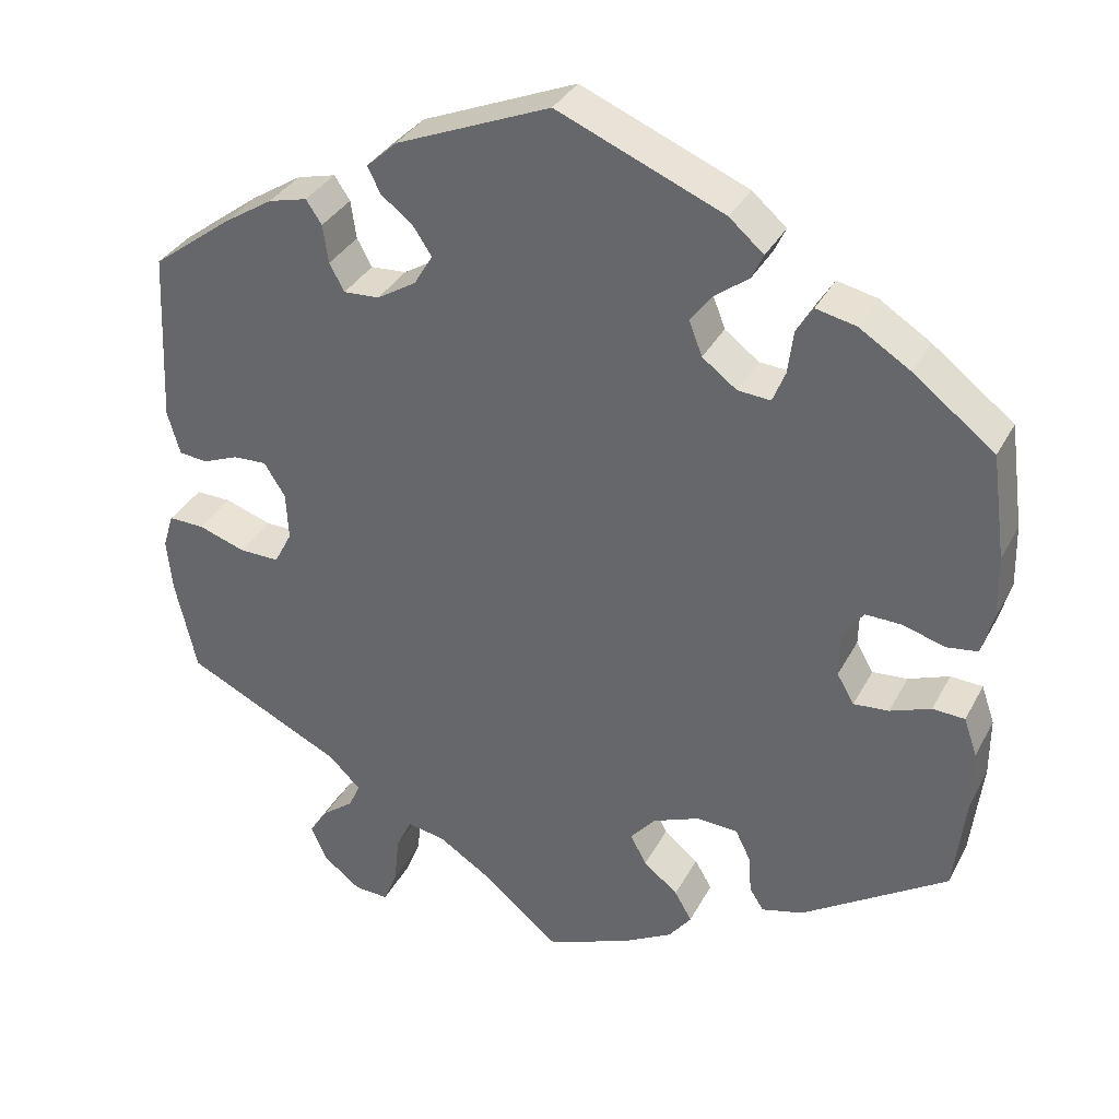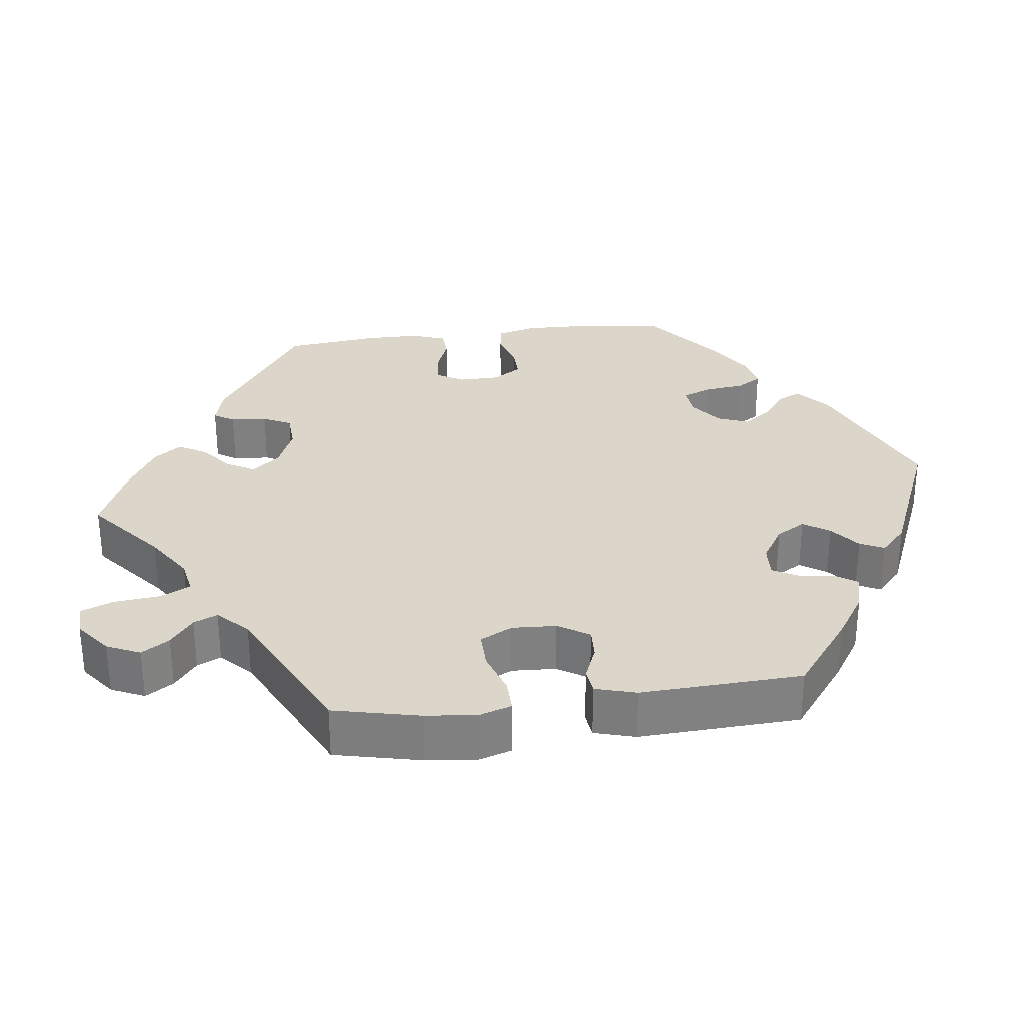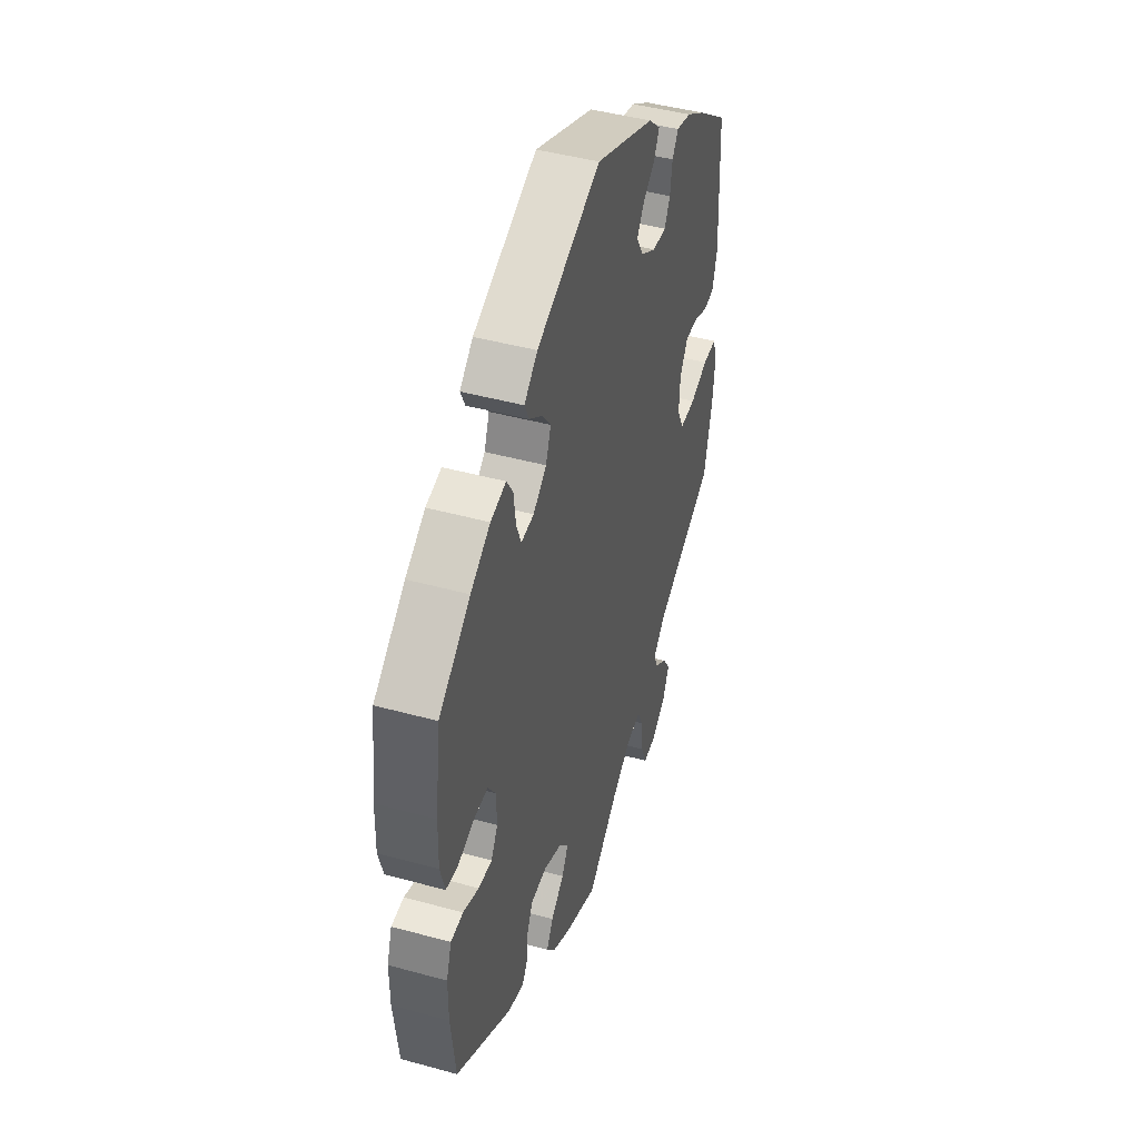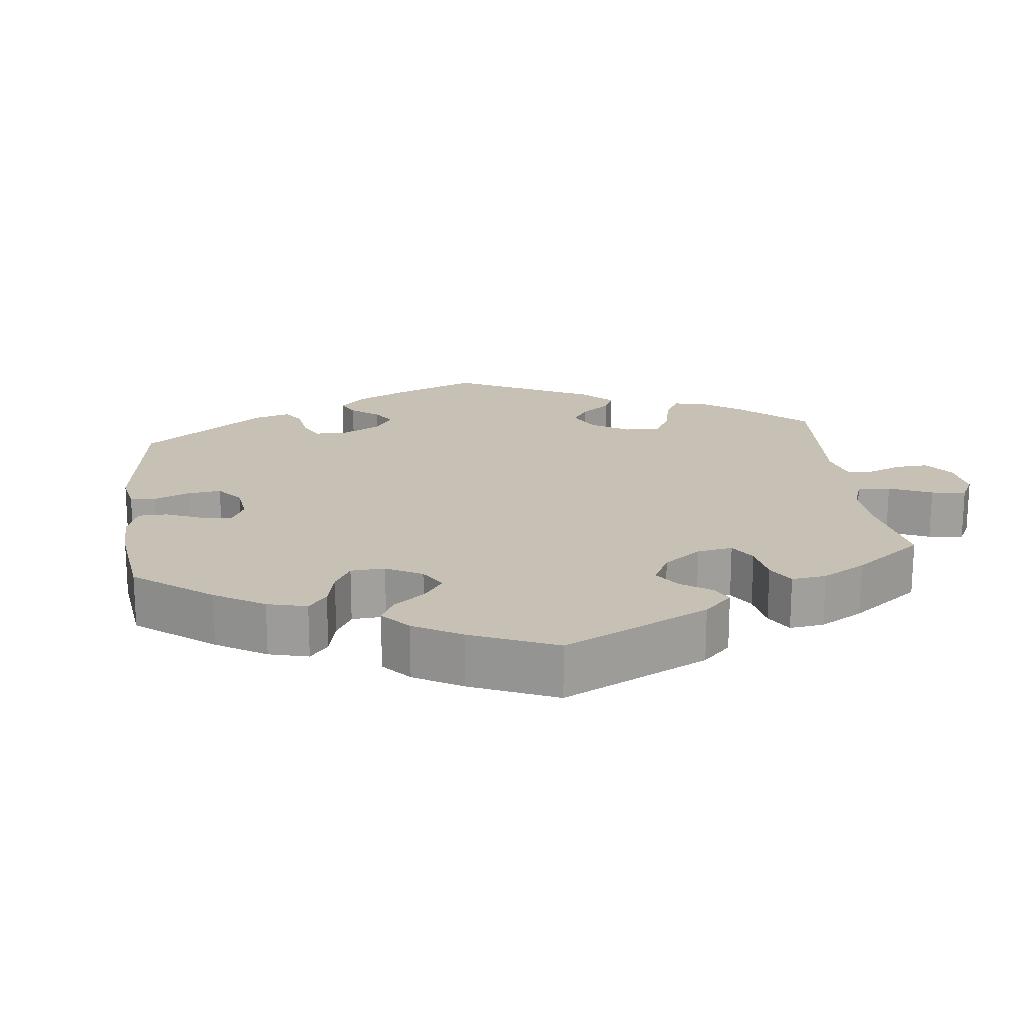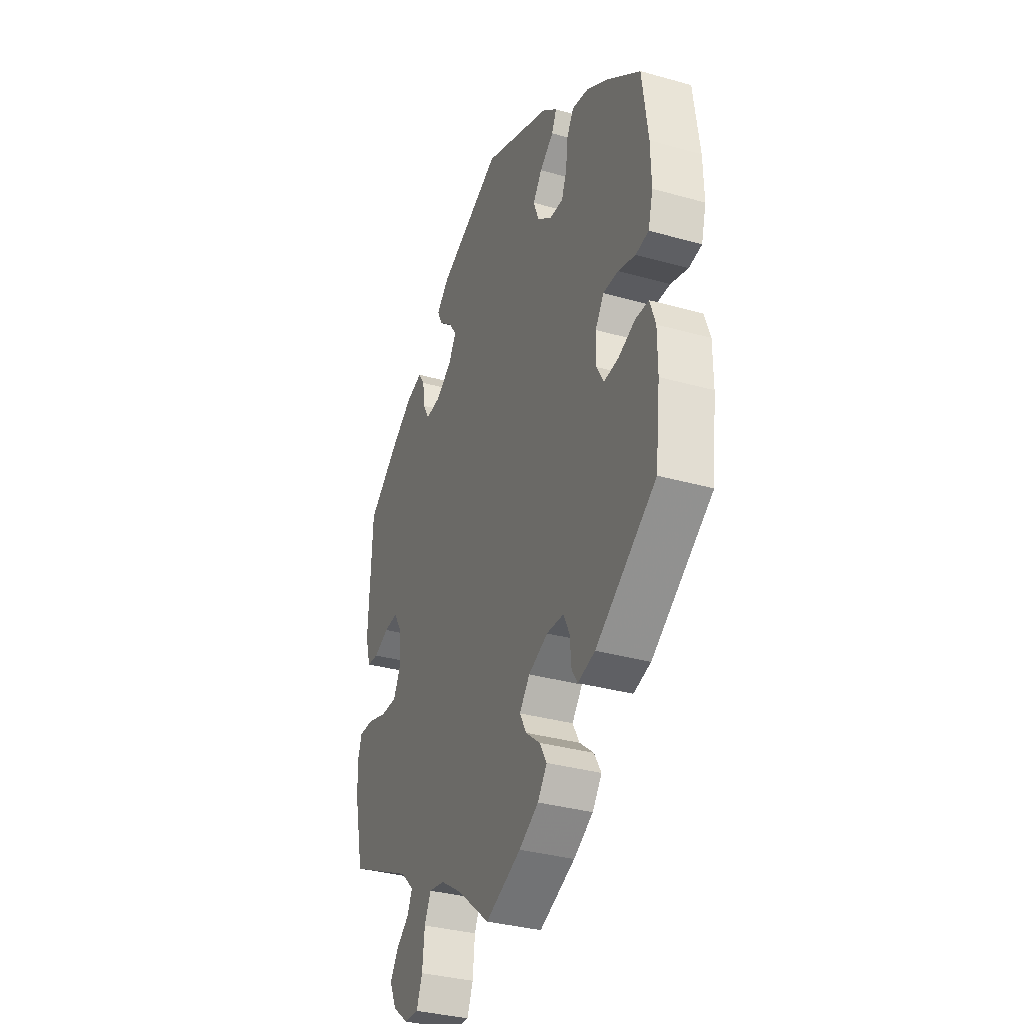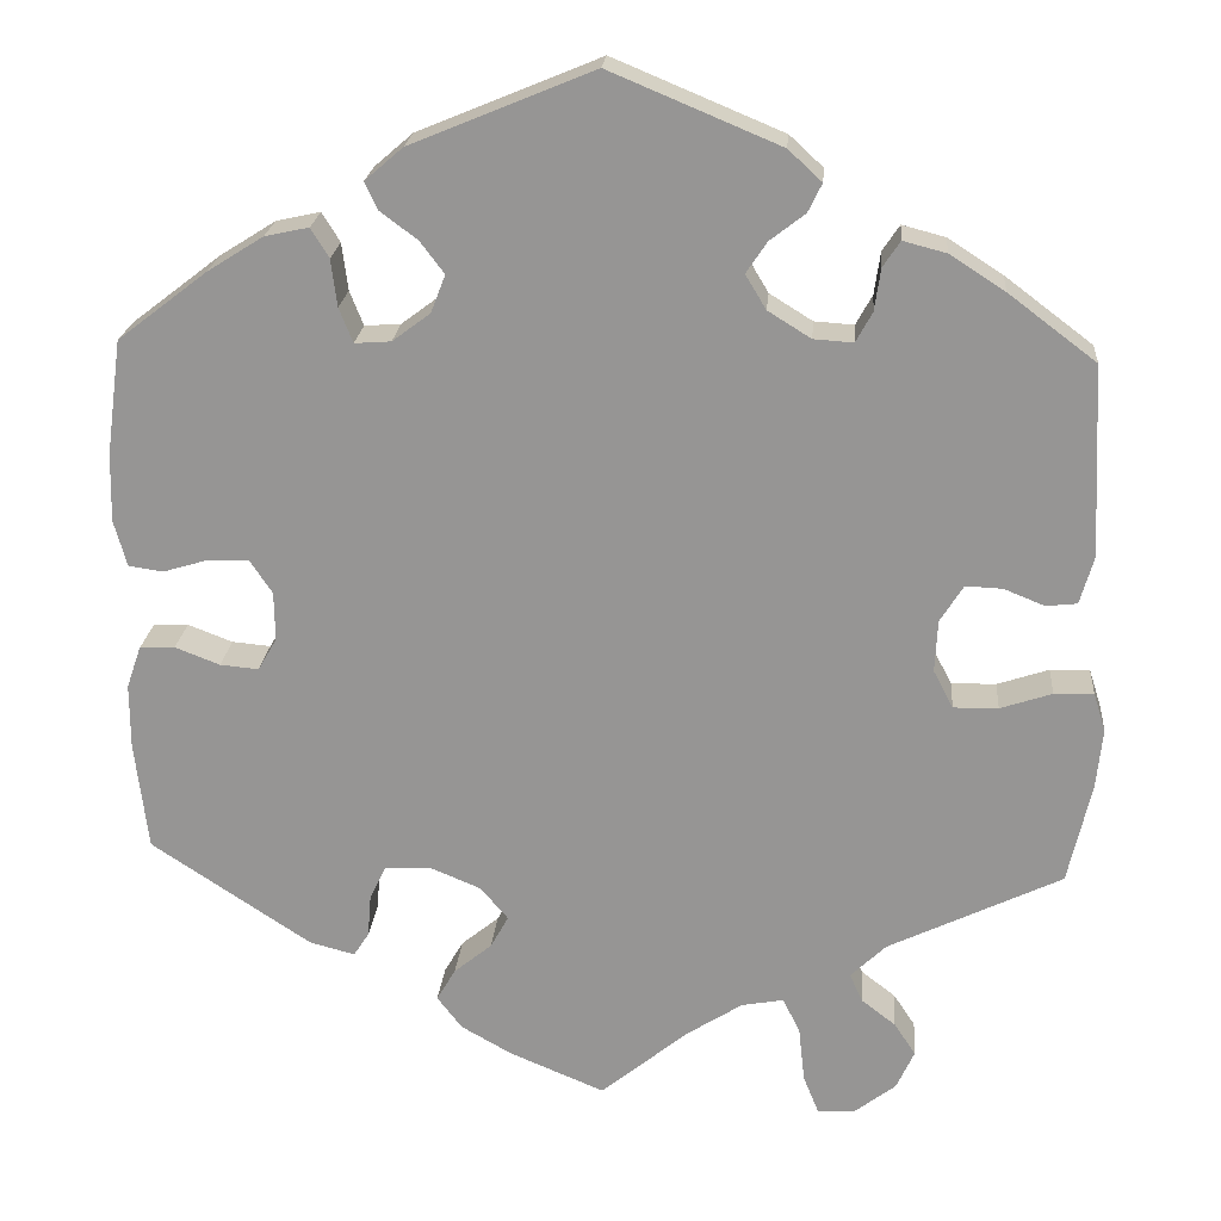
<metadata>
{"format":"obj","ext":"obj","renderer":"f3d","projection":"perspective","resolution":1024,"background":"white","views":[{"elev":34.5,"azim":24.7,"up":"+Z"},{"elev":30.1,"azim":-97.2,"up":"+Y"},{"elev":45.2,"azim":107.6,"up":"+Z"},{"elev":18.6,"azim":113.2,"up":"+Y"},{"elev":-34.0,"azim":69.1,"up":"+Z"},{"elev":21.7,"azim":-175.2,"up":"+Z"}]}
</metadata>
<code>
v -0.564 0.07 -0.191
v 0.296 0.07 0.408
v -0.179 0.07 0.361
v -0.197 0.07 0.538
v 0.256 0.07 0.494
v 0.376 0.07 0.015
v 0.317 0.07 0.442
v 0.273 0.07 0.313
v 0.241 0.07 0.462
v 0.375 0.07 -0.042
v 0.397 0.07 -0.08
v 0.537 0.07 -0.31
v 0.276 0.07 -0.369
v -0.548 0.07 0.088
v 0.17 0.07 -0.54
v 0.198 0.07 0.43
v -0.236 0.07 0.502
v 0.351 0.07 -0.433
v 0.133 0.07 -0.428
v -0.349 0.07 -0.512
v -0.236 0.07 -0.526
v -0.374 0.07 -0.55
v 0.187 0.07 0.349
v 0 0.07 0.62
v -0.399 0.07 -0.099
v 0.199 0.07 -0.502
v 0.442 0.07 -0.076
v -0.294 0.07 0.362
v -0.309 0.07 -0.481
v 0.535 0.07 -0.058
v 0.552 0.07 -0.183
v -0.537 0.07 -0.31
v 0.555 0.07 0.177
v -0.449 0.07 0.047
v -0.451 0.07 -0.098
v -0.435 0.07 0.387
v -0.216 0.07 -0.485
v -0.532 0.07 0.032
v -0.243 0.07 -0.59
v 0.552 0.07 -0.107
v 0.433 0.07 0.39
v 0.204 0.07 -0.327
v -0.557 0.07 -0.077
v 0.557 0.07 0.097
v -0.321 0.07 0.441
v 0.494 0.07 -0.056
v -0.376 0.07 -0.055
v -0.275 0.07 0.327
v -0.301 0.07 0.411
v -0.261 0.07 -0.635
v -0.179 0.07 0.437
v 0.502 0.07 0.037
v -0.167 0.07 -0.494
v 0.257 0.07 -0.33
v -0.155 0.07 0.401
v 0.289 0.07 0.353
v -0.102 0.07 -0.536
v 0.537 0.07 0.31
v 0.112 0.07 -0.39
v 0.144 0.07 -0.352
v -0.22 0.07 0.469
v 0.542 0.07 0.043
v -0.335 0.07 -0.408
v 0.212 0.07 0.532
v 0.17 0.07 0.393
v 0.231 0.07 0.316
v -0 0.07 -0.62
v -0.496 0.07 0.028
v 0.298 0.07 -0.447
v -0.305 0.07 -0.633
v 0.402 0.07 0.054
v -0.229 0.07 0.33
v -0.379 0.07 0.006
v 0.449 0.07 0.053
v -0.537 0.07 0.31
v -0.511 0.07 -0.078
v 0.28 0.07 -0.419
v 0.368 0.07 0.431
v -0.406 0.07 0.049
v -0.294 0.07 -0.448
v -0.371 0.07 0.428
v 0.11 0.07 -0.574
v 0.177 0.07 -0.464
v -0.353 0.07 -0.596
v -0.571 0.07 -0.121
v -0.564 -0 -0.191
v 0.296 -0 0.408
v -0.179 -0 0.361
v -0.197 -0 0.538
v 0.256 -0 0.494
v 0.376 -0 0.015
v 0.317 -0 0.442
v 0.273 -0 0.313
v 0.241 -0 0.462
v 0.375 -0 -0.042
v 0.397 -0 -0.08
v 0.537 -0 -0.31
v 0.276 -0 -0.369
v -0.548 -0 0.088
v 0.17 -0 -0.54
v 0.198 -0 0.43
v -0.236 -0 0.502
v 0.351 -0 -0.433
v 0.133 -0 -0.428
v -0.349 -0 -0.512
v -0.236 -0 -0.526
v -0.374 -0 -0.55
v 0.187 -0 0.349
v 0 -0 0.62
v -0.399 -0 -0.099
v 0.199 -0 -0.502
v 0.442 -0 -0.076
v -0.294 -0 0.362
v -0.309 -0 -0.481
v 0.535 -0 -0.058
v 0.552 -0 -0.183
v -0.537 -0 -0.31
v 0.555 -0 0.177
v -0.449 -0 0.047
v -0.451 -0 -0.098
v -0.435 -0 0.387
v -0.216 -0 -0.485
v -0.532 -0 0.032
v -0.243 -0 -0.59
v 0.552 -0 -0.107
v 0.433 -0 0.39
v 0.204 -0 -0.327
v -0.557 -0 -0.077
v 0.557 -0 0.097
v -0.321 -0 0.441
v 0.494 -0 -0.056
v -0.376 -0 -0.055
v -0.275 -0 0.327
v -0.301 -0 0.411
v -0.261 -0 -0.635
v -0.179 -0 0.437
v 0.502 -0 0.037
v -0.167 -0 -0.494
v 0.257 -0 -0.33
v -0.155 -0 0.401
v 0.289 -0 0.353
v -0.102 -0 -0.536
v 0.537 -0 0.31
v 0.112 -0 -0.39
v 0.144 -0 -0.352
v -0.22 -0 0.469
v 0.542 -0 0.043
v -0.335 -0 -0.408
v 0.212 -0 0.532
v 0.17 -0 0.393
v 0.231 -0 0.316
v -0 -0 -0.62
v -0.496 -0 0.028
v 0.298 -0 -0.447
v -0.305 -0 -0.633
v 0.402 -0 0.054
v -0.229 -0 0.33
v -0.379 -0 0.006
v 0.449 -0 0.053
v -0.537 -0 0.31
v -0.511 -0 -0.078
v 0.28 -0 -0.419
v 0.368 -0 0.431
v -0.406 -0 0.049
v -0.294 -0 -0.448
v -0.371 -0 0.428
v 0.11 -0 -0.574
v 0.177 -0 -0.464
v -0.353 -0 -0.596
v -0.571 -0 -0.121
f 34 68 38 14
f 79 34 14 75
f 73 79 75 36
f 85 43 76 35
f 85 35 25
f 63 32 1 85
f 80 63 85 25
f 84 22 20 29
f 84 29 80
f 70 84 80
f 21 39 50 70
f 37 21 70 80
f 53 37 80 25
f 15 82 67 57
f 19 83 26 15
f 59 19 15 57
f 60 59 57 53
f 18 69 77 13
f 18 13 54
f 12 18 54
f 31 12 54 42
f 27 46 30 40
f 11 27 40 31
f 44 62 52 74
f 44 74 71
f 33 44 71
f 58 33 71
f 41 58 71 6
f 56 2 7 78
f 8 56 78 41
f 64 5 9 16
f 64 16 65
f 24 64 65
f 4 24 65 23
f 51 61 17 4
f 55 51 4 23
f 81 45 49 28
f 73 36 81 28
f 47 73 28 48
f 60 53 25 47
f 11 31 42 60
f 10 11 60 47
f 6 10 47 48
f 8 41 6
f 66 8 6 48
f 3 55 23 66
f 72 3 66
f 48 72 66
f 99 123 153 119
f 160 99 119 164
f 121 160 164 158
f 120 161 128 170
f 110 120 170
f 170 86 117 148
f 110 170 148 165
f 114 105 107 169
f 165 114 169
f 165 169 155
f 155 135 124 106
f 165 155 106 122
f 110 165 122 138
f 142 152 167 100
f 100 111 168 104
f 142 100 104 144
f 138 142 144 145
f 98 162 154 103
f 139 98 103
f 139 103 97
f 127 139 97 116
f 125 115 131 112
f 116 125 112 96
f 159 137 147 129
f 156 159 129
f 156 129 118
f 156 118 143
f 91 156 143 126
f 163 92 87 141
f 126 163 141 93
f 101 94 90 149
f 150 101 149
f 150 149 109
f 108 150 109 89
f 89 102 146 136
f 108 89 136 140
f 113 134 130 166
f 113 166 121 158
f 133 113 158 132
f 132 110 138 145
f 145 127 116 96
f 132 145 96 95
f 133 132 95 91
f 91 126 93
f 133 91 93 151
f 151 108 140 88
f 151 88 157
f 151 157 133
f 36 121 166 81
f 81 166 130 45
f 45 130 134 49
f 49 134 113 28
f 28 113 133 48
f 48 133 157 72
f 72 157 88 3
f 3 88 140 55
f 55 140 136 51
f 51 136 146 61
f 61 146 102 17
f 17 102 89 4
f 4 89 109 24
f 24 109 149 64
f 64 149 90 5
f 5 90 94 9
f 9 94 101 16
f 16 101 150 65
f 65 150 108 23
f 23 108 151 66
f 66 151 93 8
f 8 93 141 56
f 56 141 87 2
f 2 87 92 7
f 7 92 163 78
f 78 163 126 41
f 41 126 143 58
f 58 143 118 33
f 33 118 129 44
f 44 129 147 62
f 62 147 137 52
f 52 137 159 74
f 74 159 156 71
f 71 156 91 6
f 6 91 95 10
f 10 95 96 11
f 11 96 112 27
f 27 112 131 46
f 46 131 115 30
f 30 115 125 40
f 40 125 116 31
f 31 116 97 12
f 12 97 103 18
f 18 103 154 69
f 69 154 162 77
f 77 162 98 13
f 13 98 139 54
f 54 139 127 42
f 42 127 145 60
f 60 145 144 59
f 59 144 104 19
f 19 104 168 83
f 83 168 111 26
f 26 111 100 15
f 15 100 167 82
f 82 167 152 67
f 67 152 142 57
f 57 142 138 53
f 53 138 122 37
f 37 122 106 21
f 21 106 124 39
f 39 124 135 50
f 50 135 155 70
f 70 155 169 84
f 84 169 107 22
f 22 107 105 20
f 20 105 114 29
f 29 114 165 80
f 80 165 148 63
f 63 148 117 32
f 32 117 86 1
f 1 86 170 85
f 85 170 128 43
f 43 128 161 76
f 76 161 120 35
f 35 120 110 25
f 25 110 132 47
f 47 132 158 73
f 73 158 164 79
f 79 164 119 34
f 34 119 153 68
f 68 153 123 38
f 38 123 99 14
f 14 99 160 75
f 75 160 121 36

</code>
